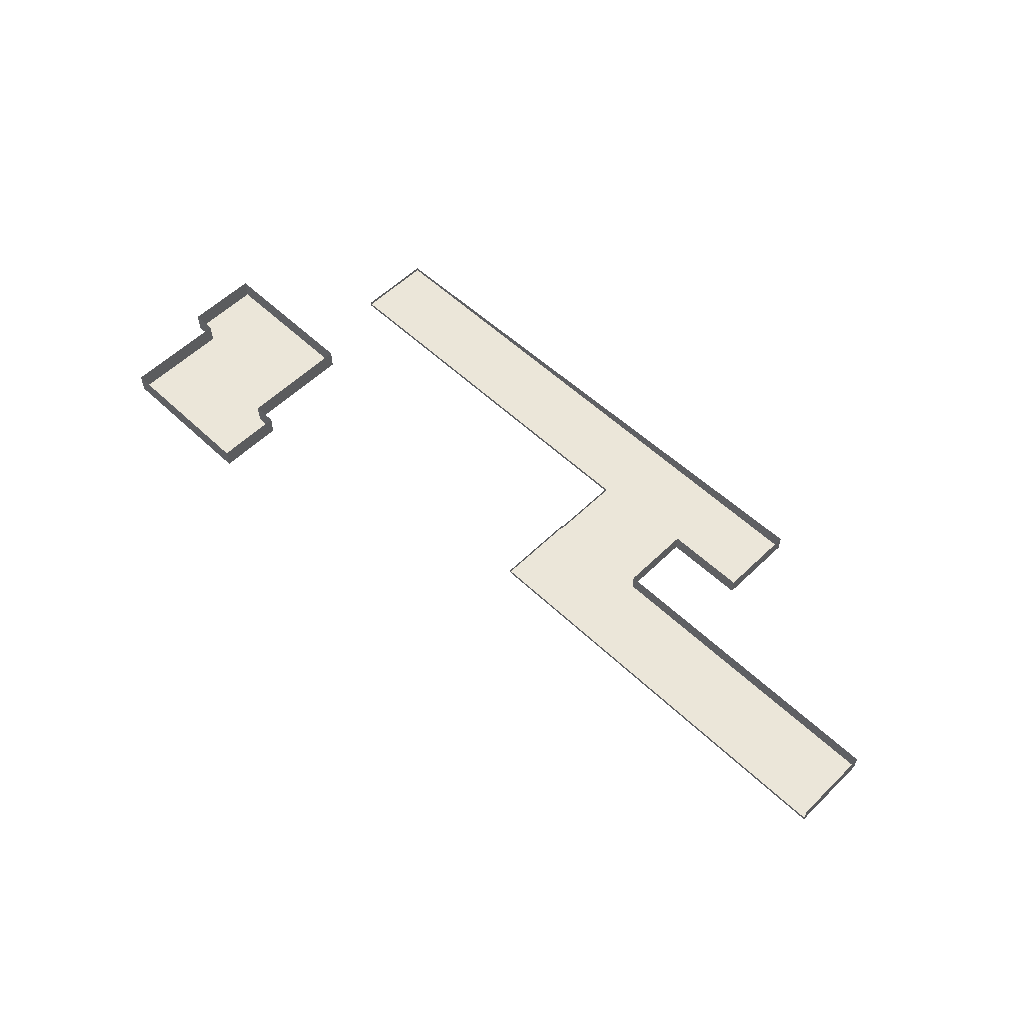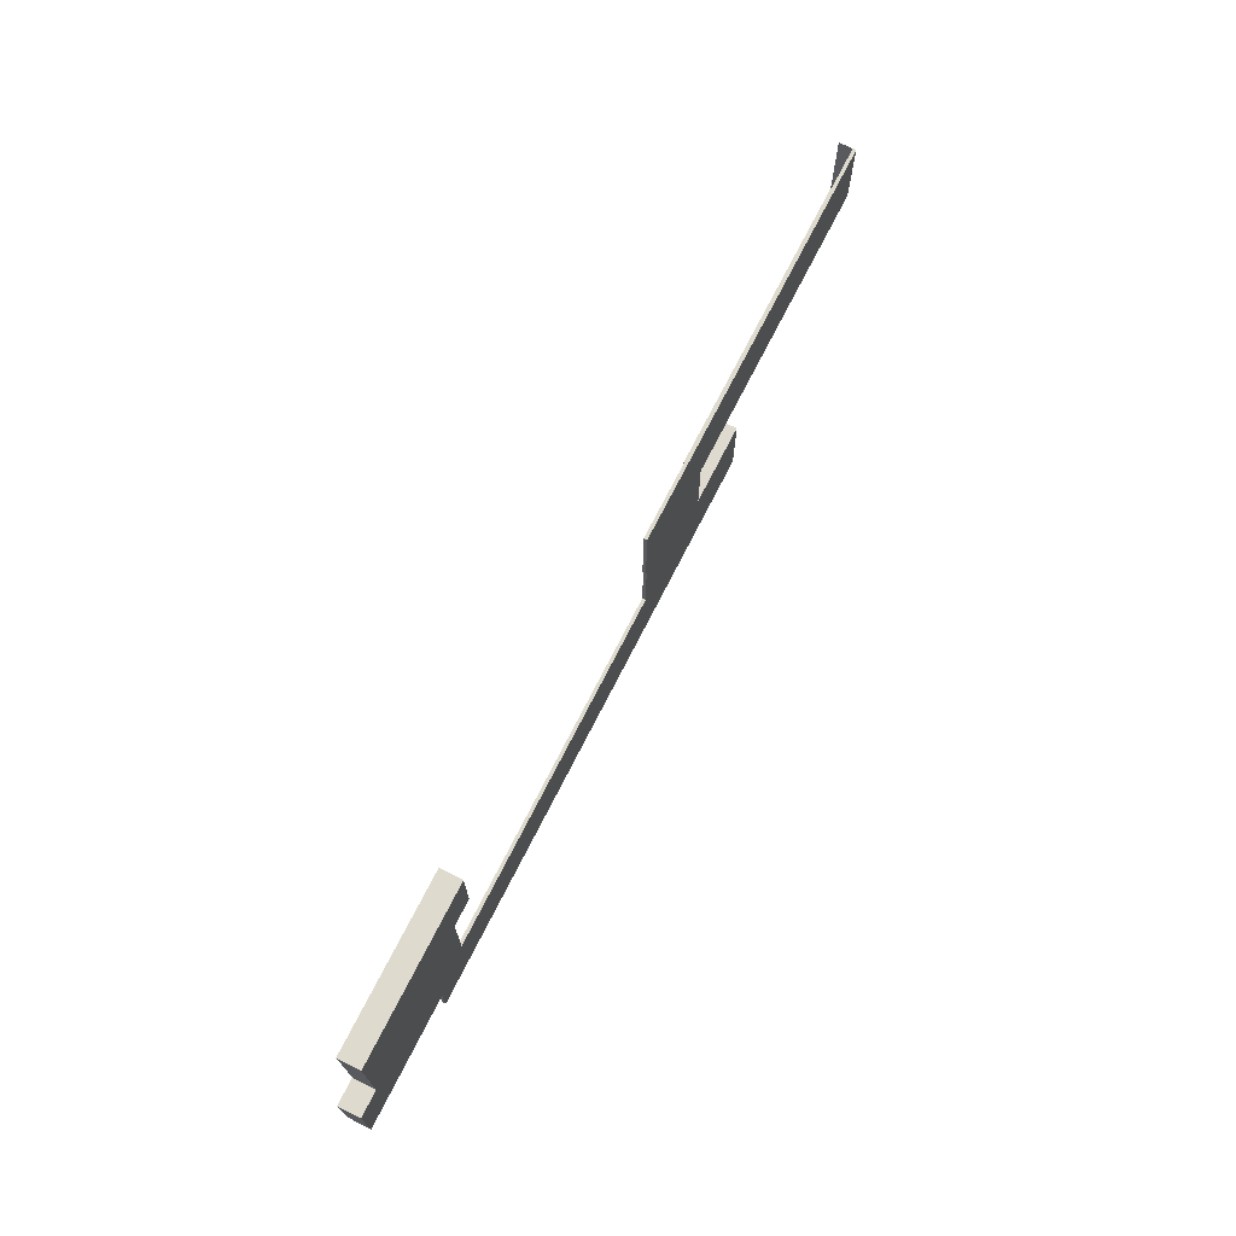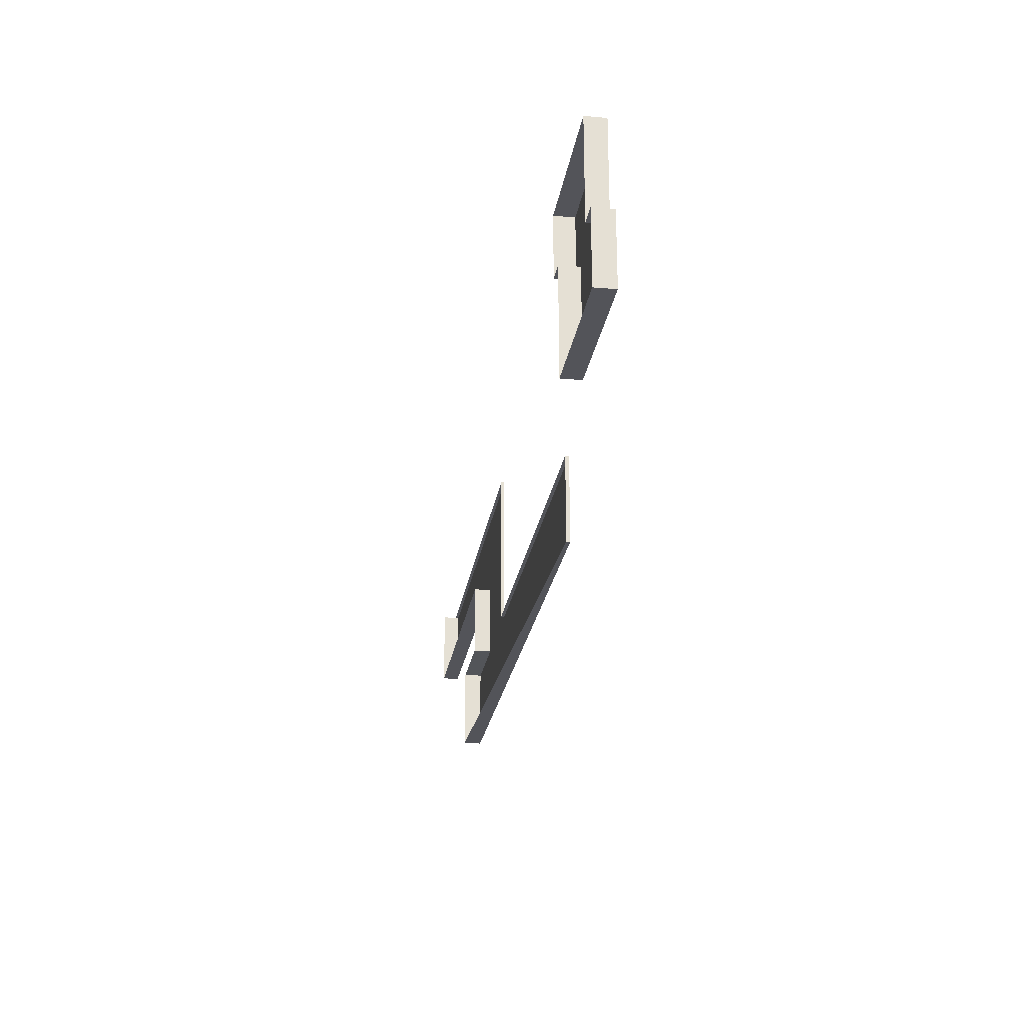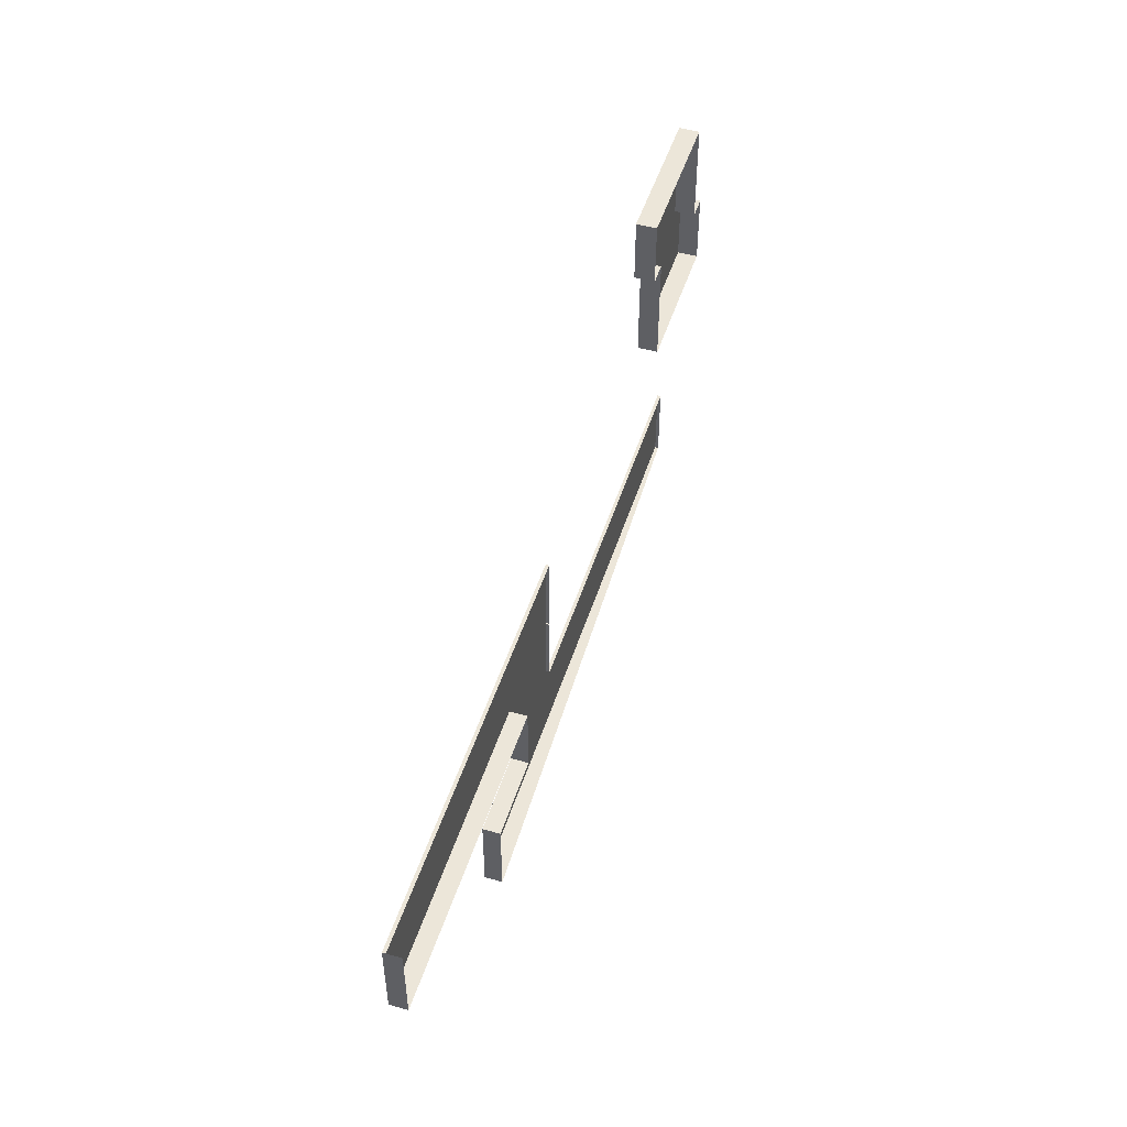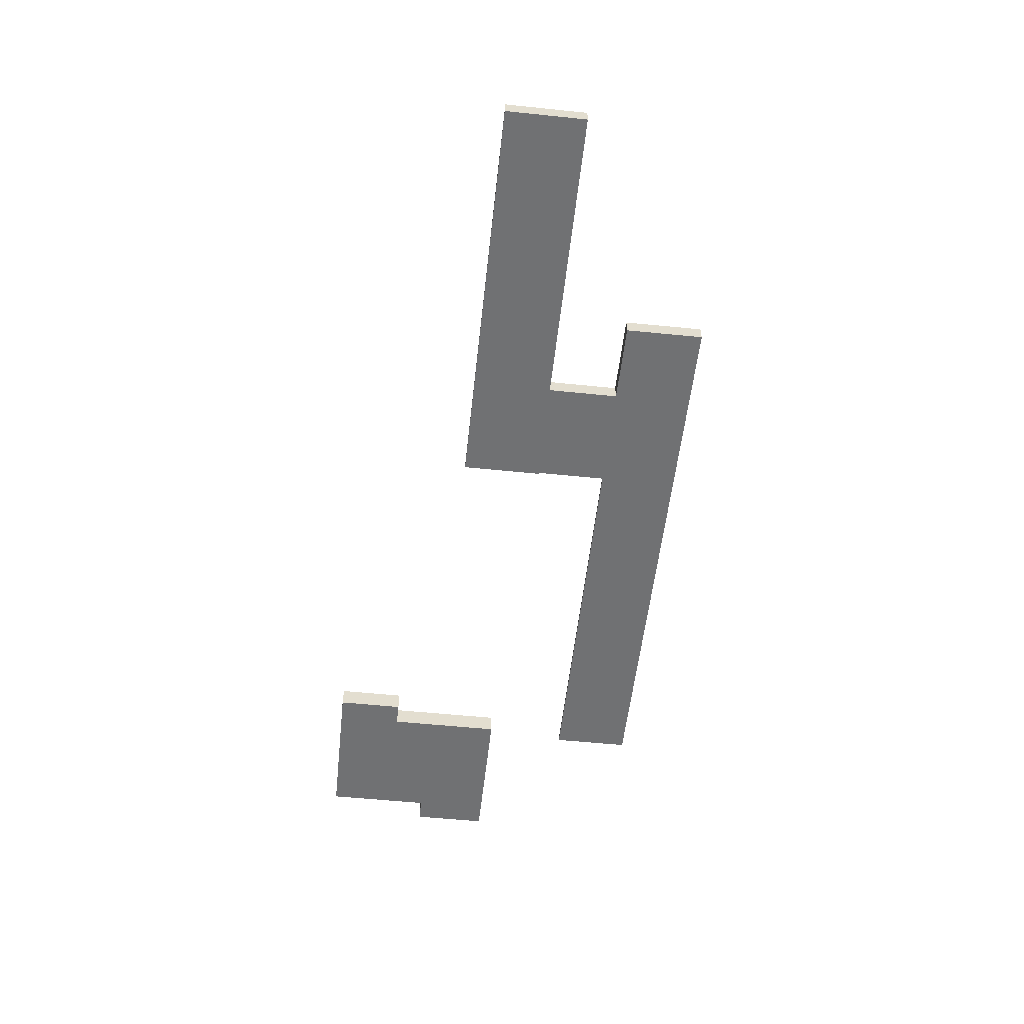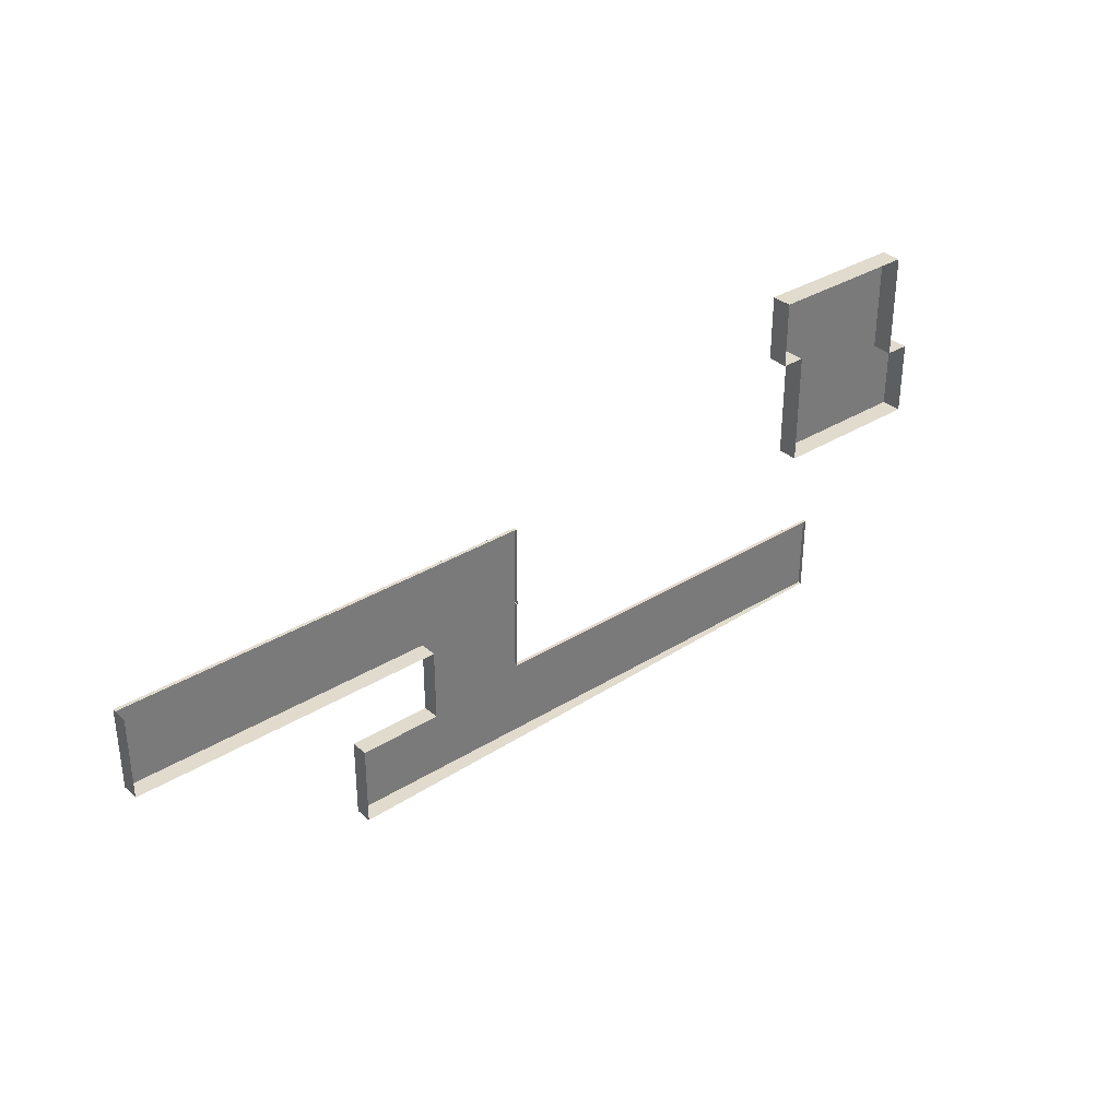
<metadata>
{"format":"obj","ext":"obj","renderer":"f3d","projection":"perspective","resolution":1024,"background":"white","views":[{"elev":56.4,"azim":44.6,"up":"+Y"},{"elev":71.1,"azim":-63.2,"up":"+Z"},{"elev":-23.8,"azim":-98.3,"up":"+Z"},{"elev":49.0,"azim":107.4,"up":"+Z"},{"elev":-55.1,"azim":83.8,"up":"+Y"},{"elev":33.8,"azim":139.8,"up":"+Z"}]}
</metadata>
<code>
o Surrounding_BuildingGround
v 15.24 3.3 7.114
v 15.32 3.3 -11.88
v -123.9 0 -11.88
v 15.28 3.3 24.36
v 22.19 3.3 24.36
v -123.9 0 7.114
v -31.54 0 7.114
v -30.19 0 24.04
v -4.21 3.3 7.168
v -4.21 3.3 24.36
v 53.5 3.3 24.36
v 53.5 0 43.85
v -30.19 0 43.85
v -41.75 0 7.114
v -29.89 0 7.114
v -29.89 0 24.04
v 69.45 -0.8 24.36
v 69.45 3.3 24.36
v 69.45 3.3 43.85
v 69.45 0 43.85
v 15.24 -0.8 7.114
v 15.32 -0.8 -11.88
v -123.9 -0.8 -11.88
v 15.28 -0.8 24.36
v 22.19 -0.8 24.36
v -123.9 -0.8 7.114
v -31.54 -0.8 7.114
v -30.19 -0.8 24.04
v -4.21 -0.8 7.168
v -4.21 -0.8 24.36
v 53.5 -0.8 24.36
v 53.5 -0.8 43.85
v -30.19 -0.8 43.85
v -41.75 -0.8 7.114
v -29.89 -0.8 7.114
v -29.89 -0.8 24.04
v 69.45 -0.8 43.85
f 17 37 20
f 9 29 30 10
f 16 36 35 15
f 18 17 20 19
f 10 30 24 4
f 15 35 27 7
f 11 31 17 18
f 1 21 29 9
f 2 22 21 1
f 8 16 36 28
f 5 25 31 11
f 3 23 22 2
f 4 24 25 5
f 13 33 28 8
f 6 26 23 3
f 7 27 34 14
f 20 37 32 12
f 14 34 26 6
f 12 32 33 13
f 36 30 29 35
f 33 36 28
f 33 30 36
f 33 24 30
f 25 24 32
f 31 25 32
f 22 27 35
f 32 37 31
f 32 24 33
f 31 37 17
f 22 29 21
f 35 29 22
f 22 34 27
f 26 34 23
f 23 34 22
o Surrounding_MensaGround
v -123.9 0 27.85
v -155.9 0 27.85
v -155.9 0 46.01
v -112.4 0 71.68
v -112.4 0 55.52
v -118.1 0 27.85
v -118.1 0 55.52
v -150.1 0 71.68
v -150.1 0 46.01
v -123.9 -5.015 27.85
v -155.9 -5.015 27.85
v -155.9 -5.015 46.01
v -112.4 -5.015 71.68
v -112.4 -5.015 55.52
v -118.1 -5.015 27.85
v -118.1 -5.015 55.52
v -150.1 -5.015 71.68
v -150.1 -5.015 46.01
f 38 39 48 47
f 44 43 52 53
f 39 40 49 48
f 46 45 54 55
f 42 44 53 51
f 45 41 50 54
f 43 38 47 52
f 41 42 51 50
f 40 46 55 49
f 49 55 48
f 47 55 53
f 55 47 48
f 52 47 53
f 54 53 55
f 54 50 53
f 50 51 53

</code>
